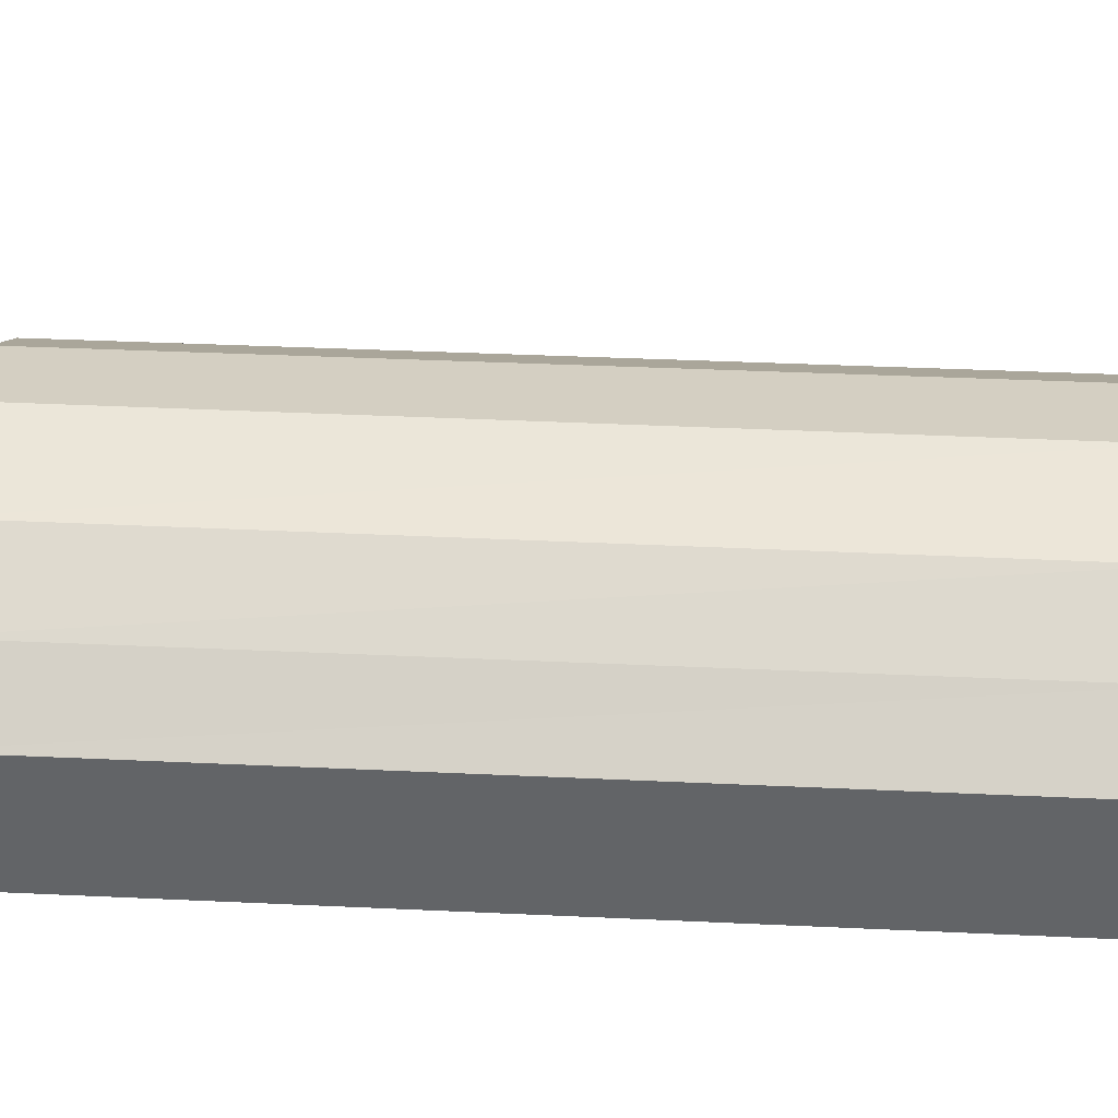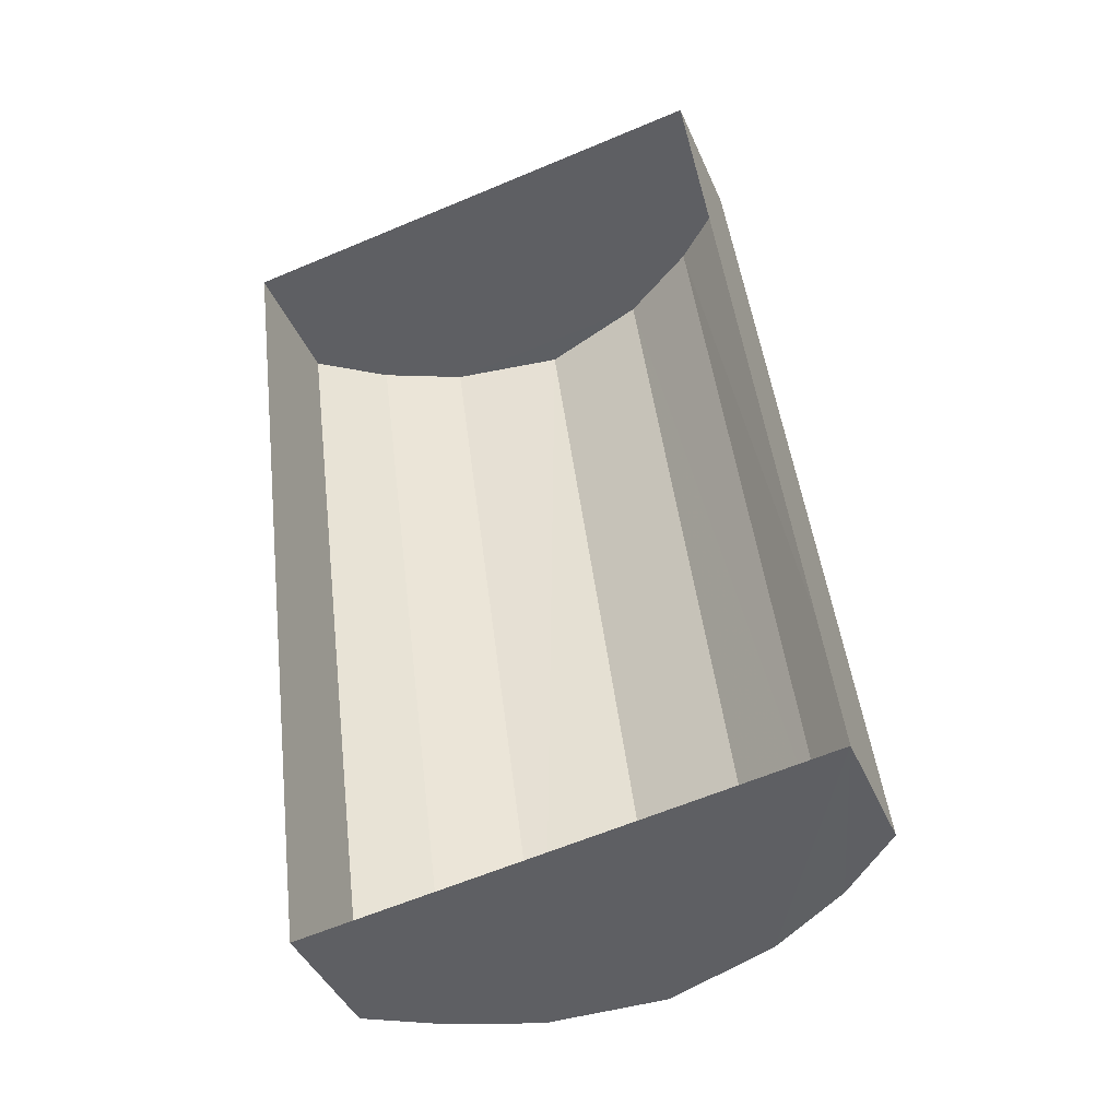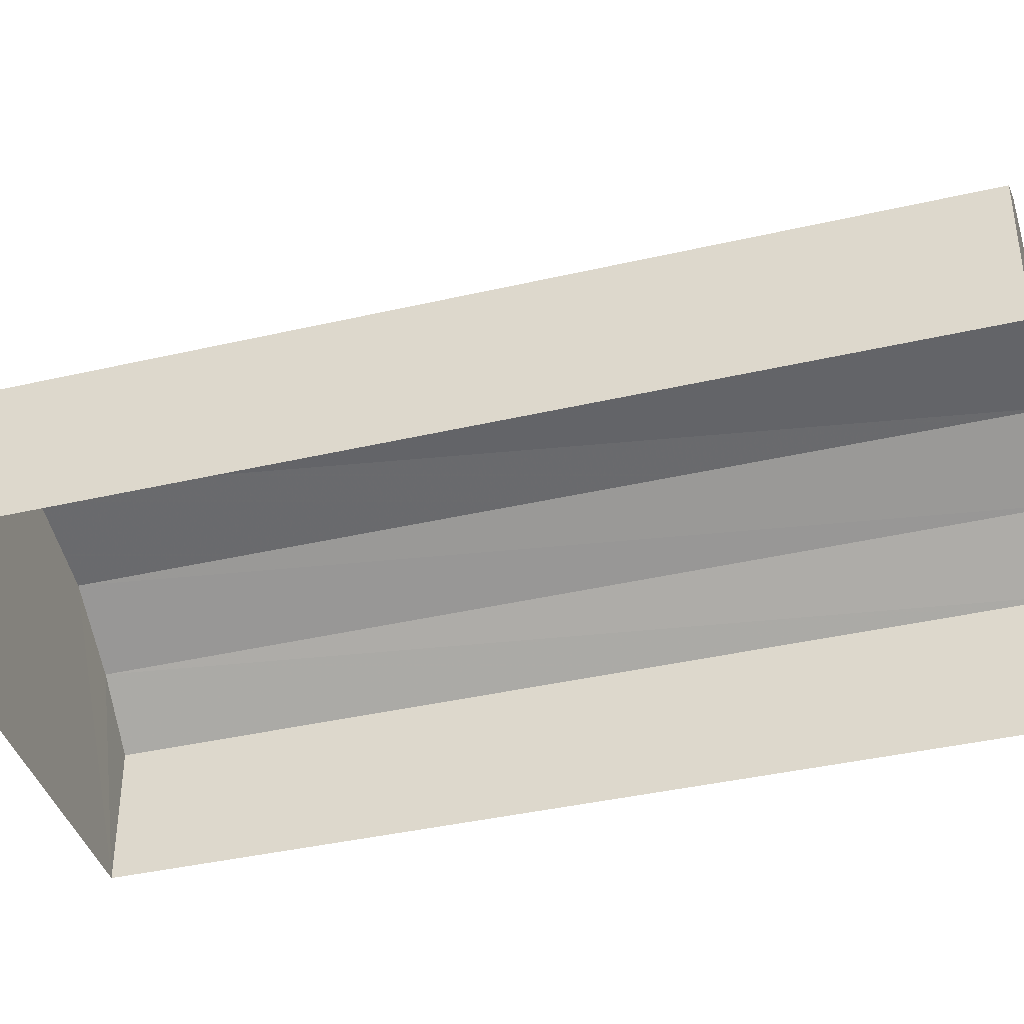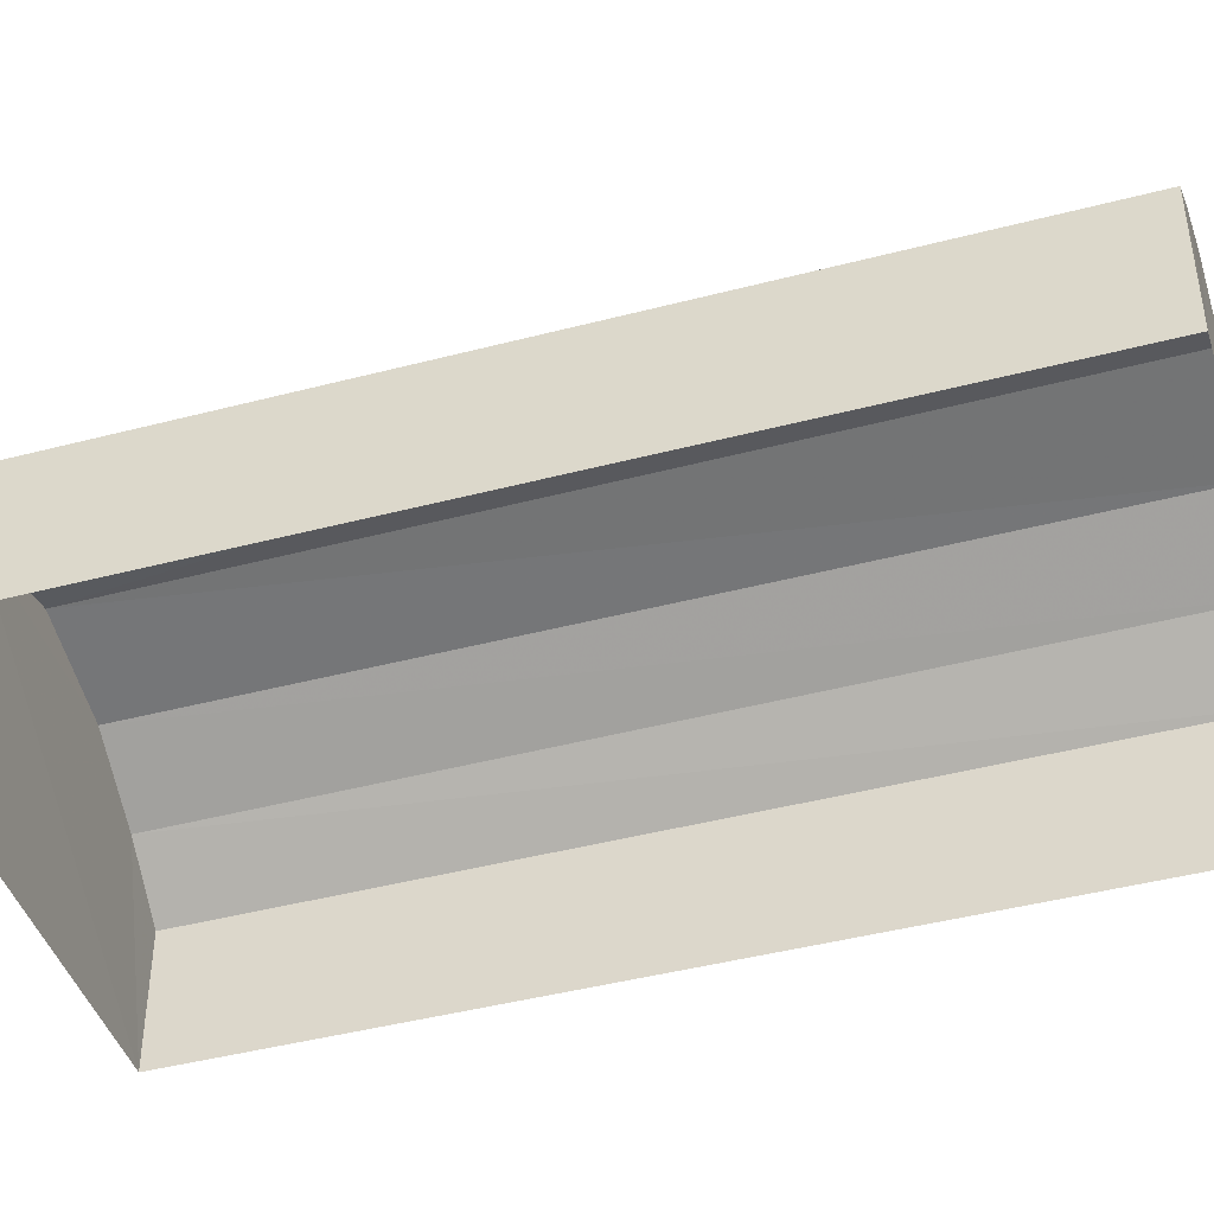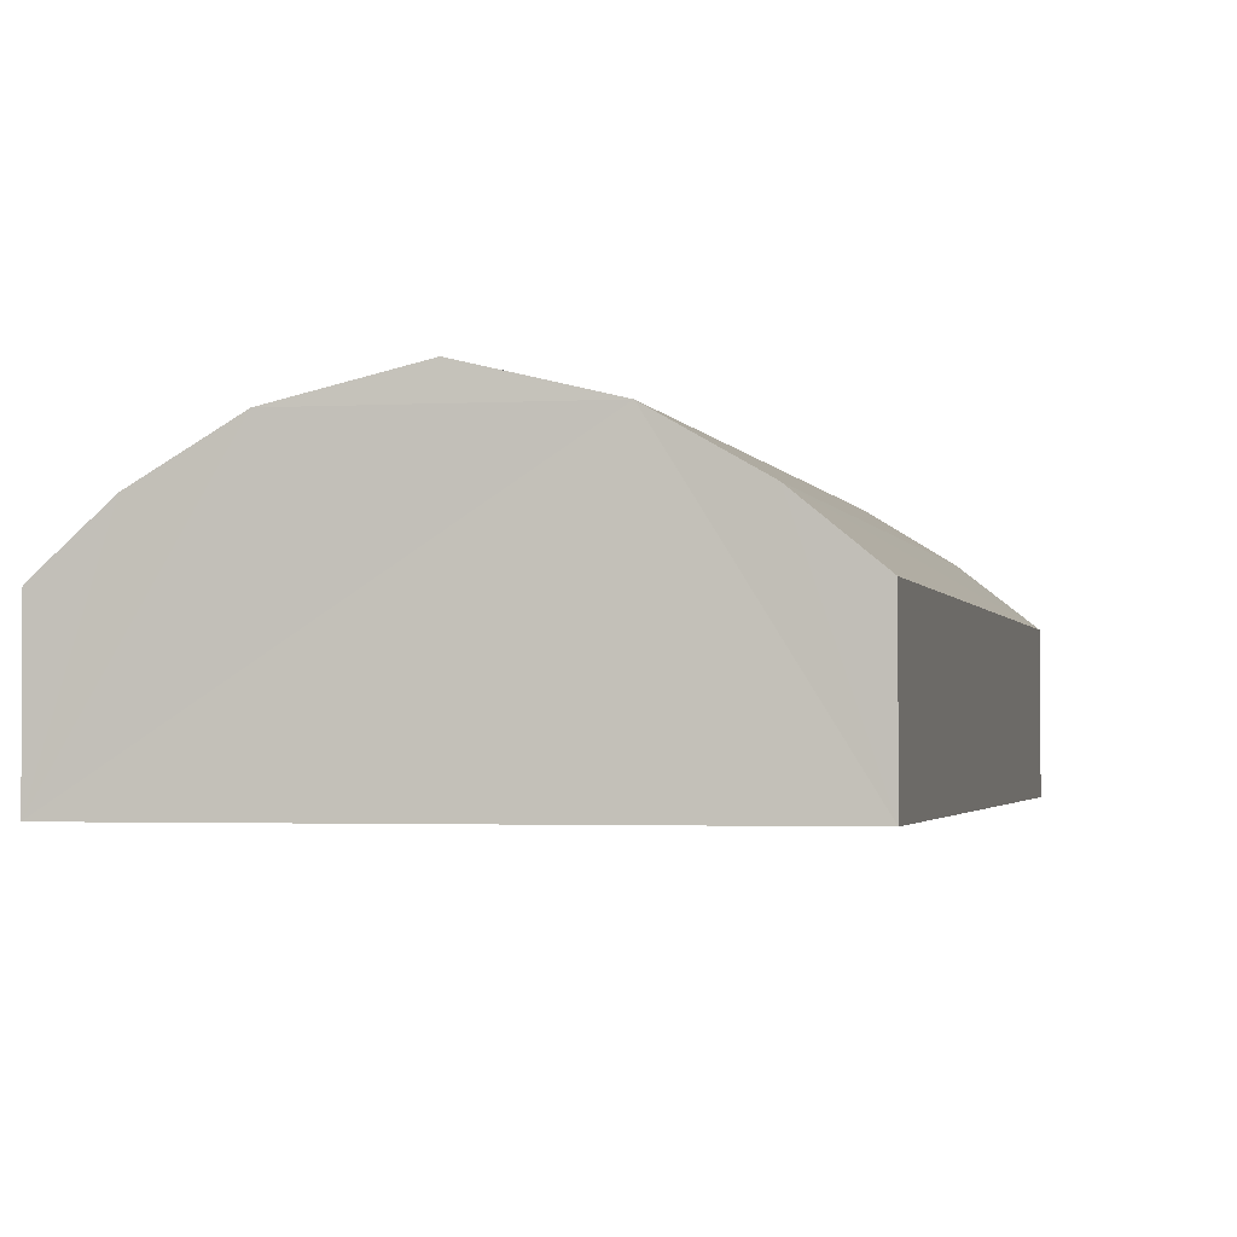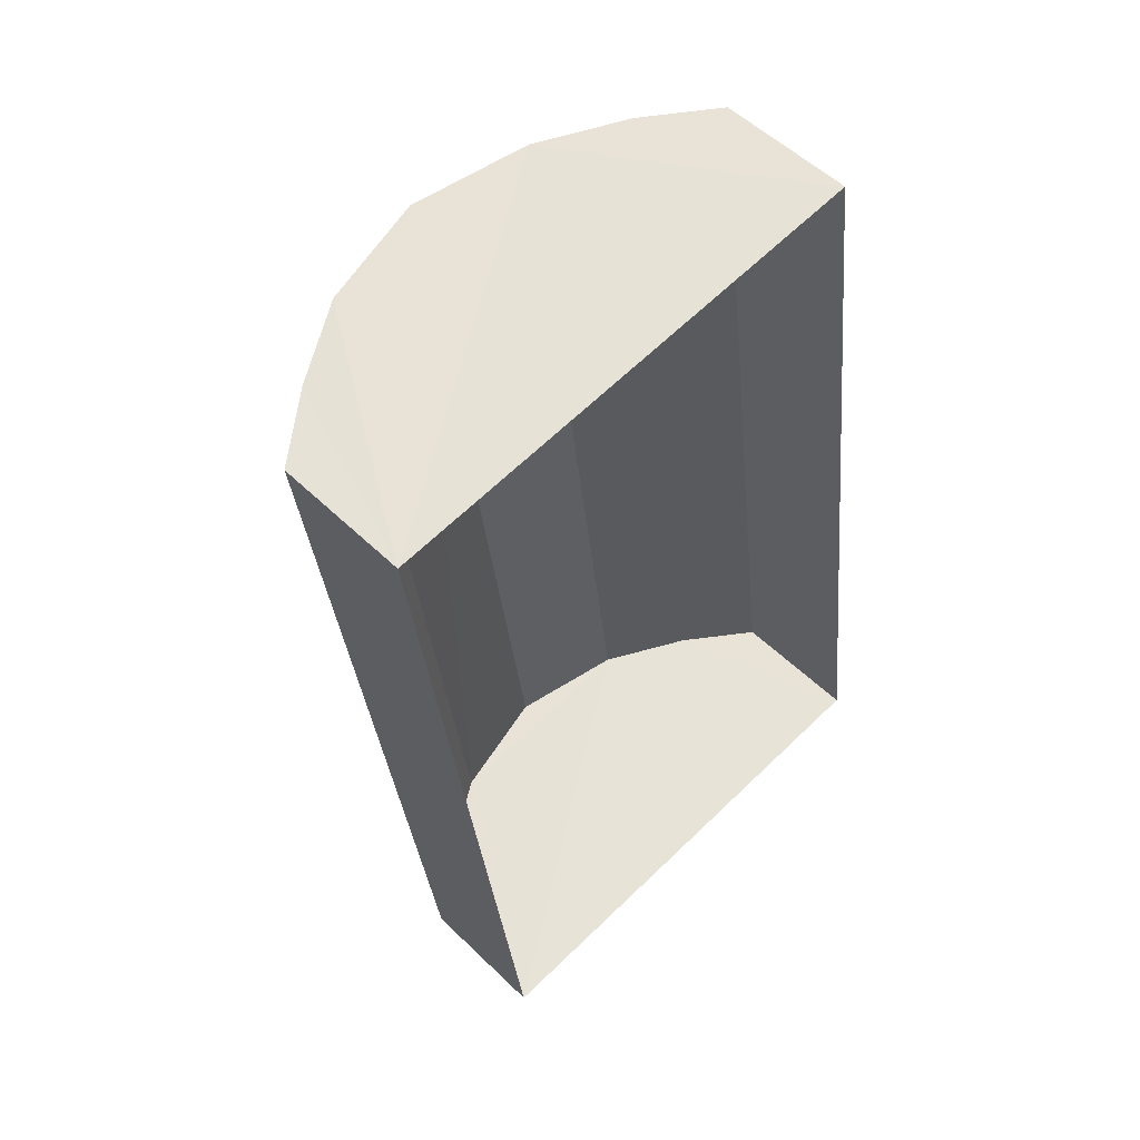
<metadata>
{"format":"obj","ext":"obj","renderer":"f3d","projection":"perspective","resolution":1024,"background":"white","views":[{"elev":38.3,"azim":86.2,"up":"+Z"},{"elev":-41.9,"azim":-157.7,"up":"+Y"},{"elev":-39.6,"azim":-81.2,"up":"+Z"},{"elev":-43.9,"azim":-80.0,"up":"+Z"},{"elev":-2.1,"azim":-175.0,"up":"+Z"},{"elev":53.4,"azim":136.0,"up":"+Y"}]}
</metadata>
<code>
v -2.194e+05 -1.242e+05 14.05
v -2.194e+05 -1.242e+05 14.05
v -2.194e+05 -1.242e+05 14.05
v -2.194e+05 -1.242e+05 14.05
v -2.194e+05 -1.242e+05 15.18
v -2.194e+05 -1.242e+05 15.61
v -2.194e+05 -1.242e+05 15.61
v -2.194e+05 -1.242e+05 15.18
v -2.194e+05 -1.242e+05 15.18
v -2.194e+05 -1.242e+05 15.18
v -2.194e+05 -1.242e+05 15.61
v -2.194e+05 -1.242e+05 15.61
v -2.194e+05 -1.242e+05 16
v -2.194e+05 -1.242e+05 16
v -2.194e+05 -1.242e+05 16
v -2.194e+05 -1.242e+05 16
v -2.194e+05 -1.242e+05 16.22
v -2.194e+05 -1.242e+05 16.22
f 1 2 3
f 1 4 2
f 5 6 7
f 8 5 7
f 9 10 11
f 12 9 11
f 12 11 13
f 14 12 13
f 6 15 16
f 7 6 16
f 14 13 17
f 18 14 17
f 17 16 15
f 18 17 15
f 5 1 6
f 1 3 15
f 6 1 15
f 3 9 12
f 18 15 14
f 14 3 12
f 15 3 14
f 10 2 11
f 2 4 16
f 11 2 13
f 4 8 7
f 17 13 16
f 16 4 7
f 13 2 16
f 9 3 2
f 10 9 2
f 5 4 1
f 5 8 4

</code>
